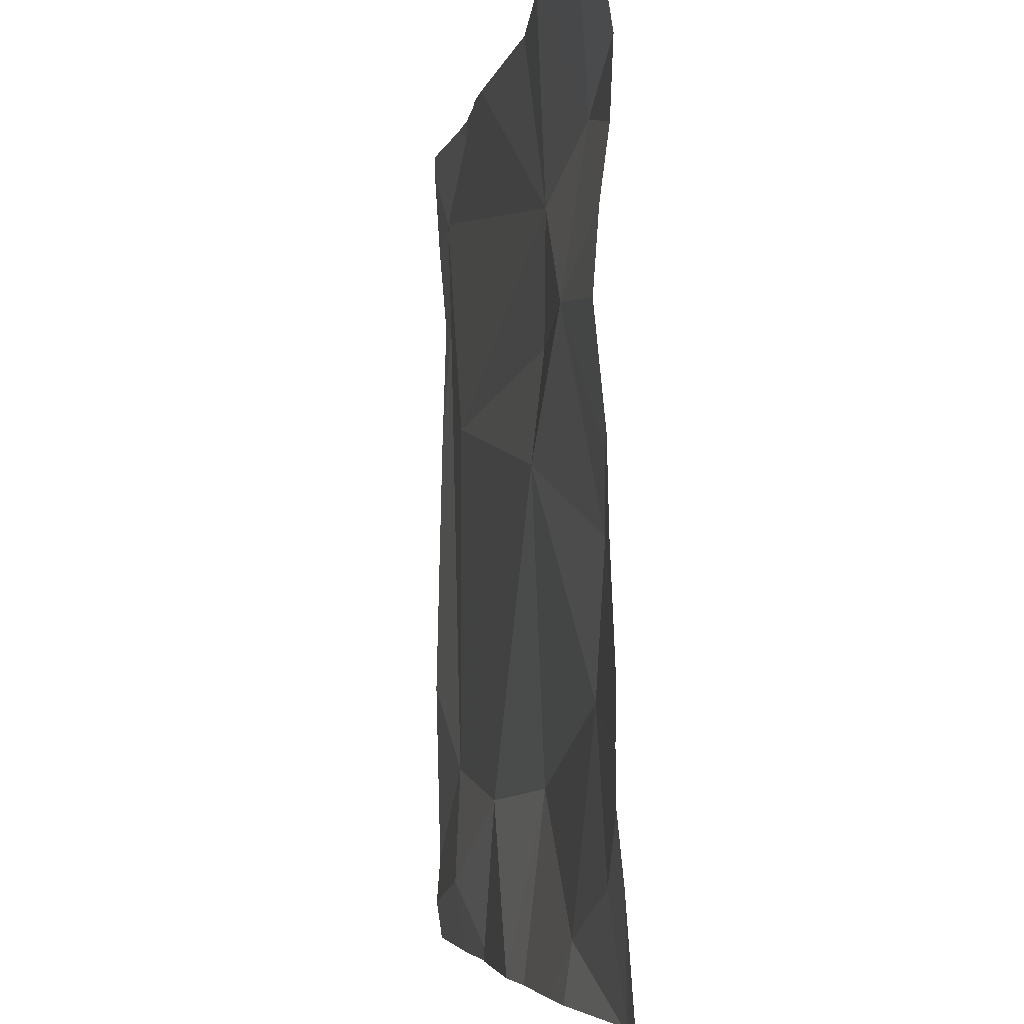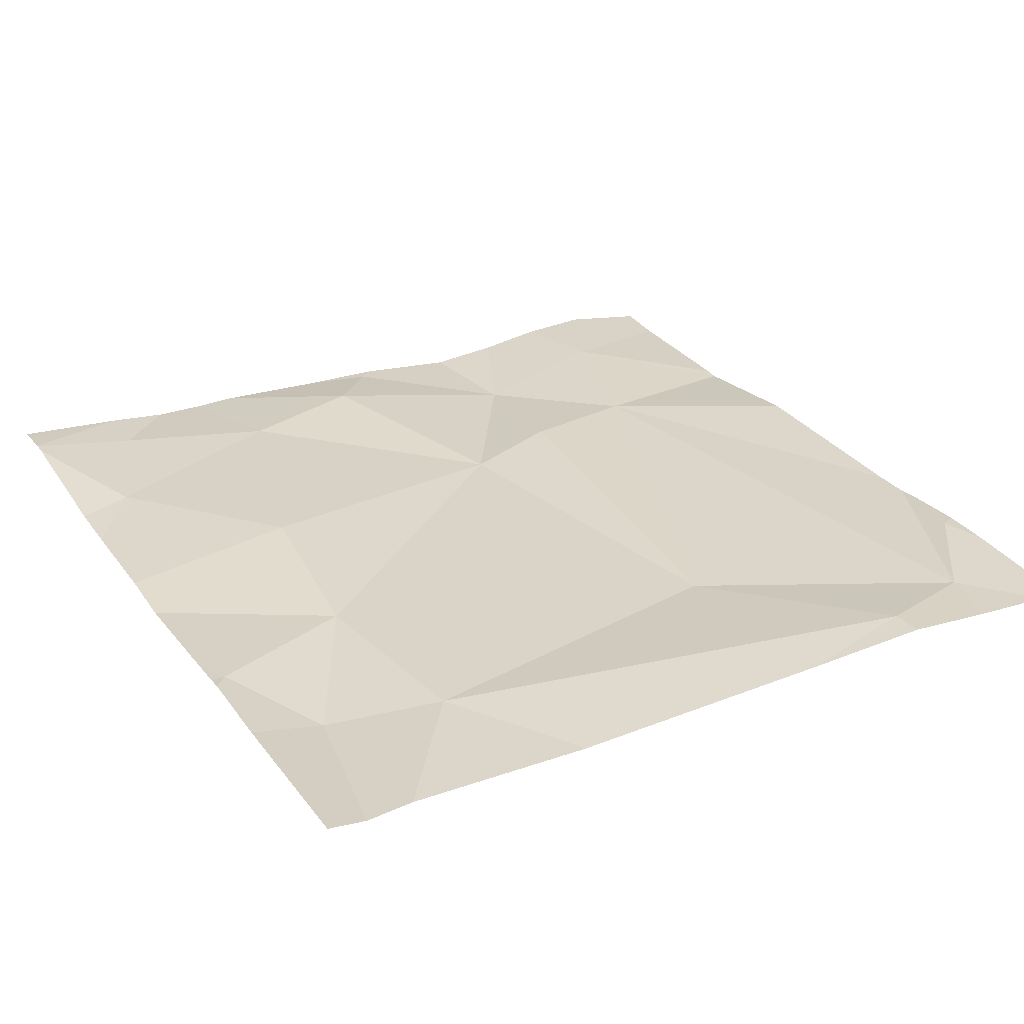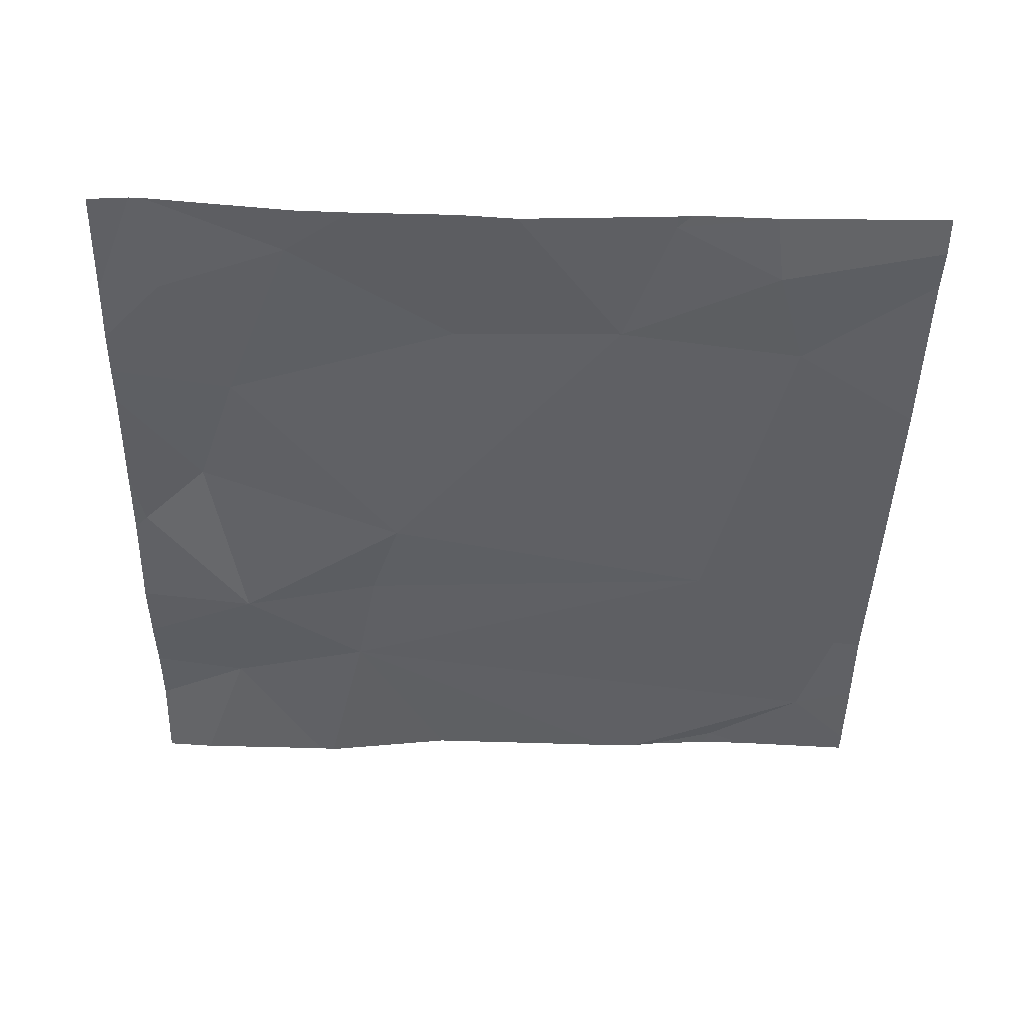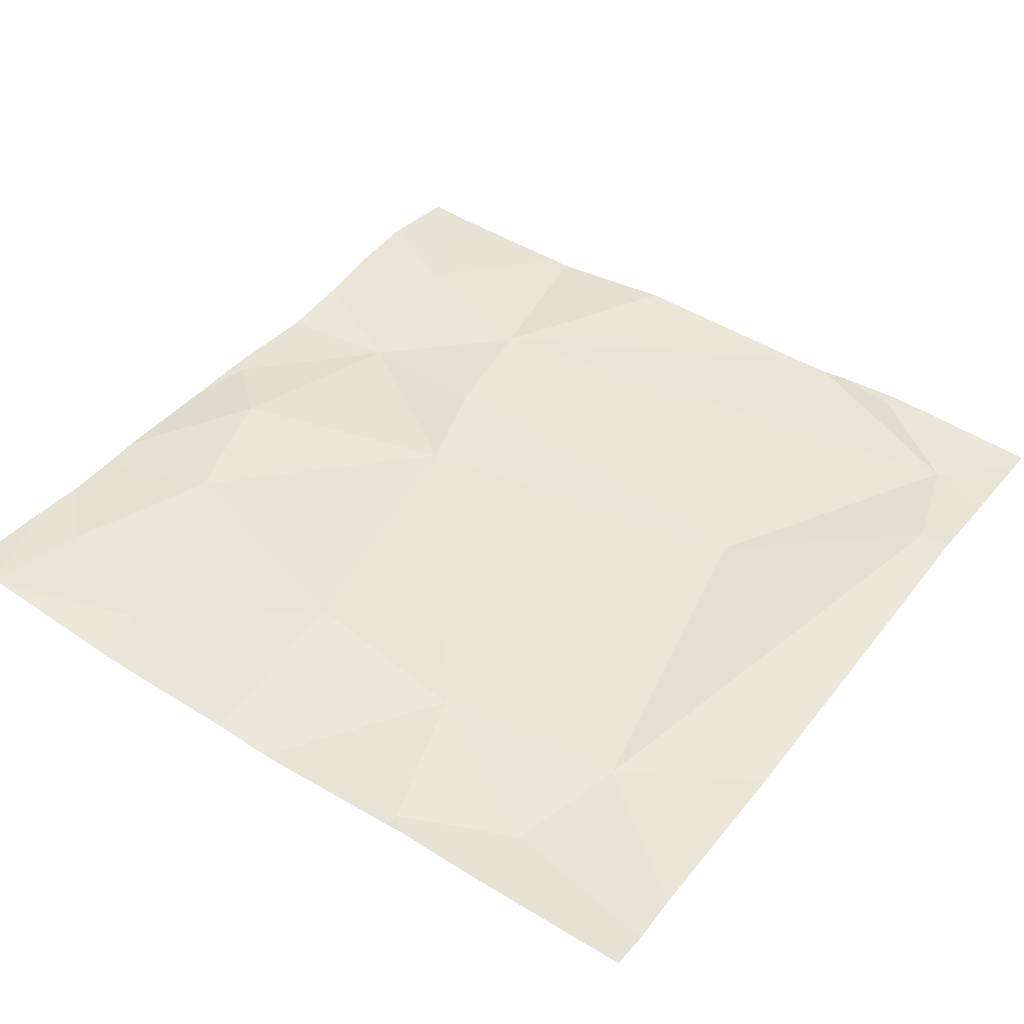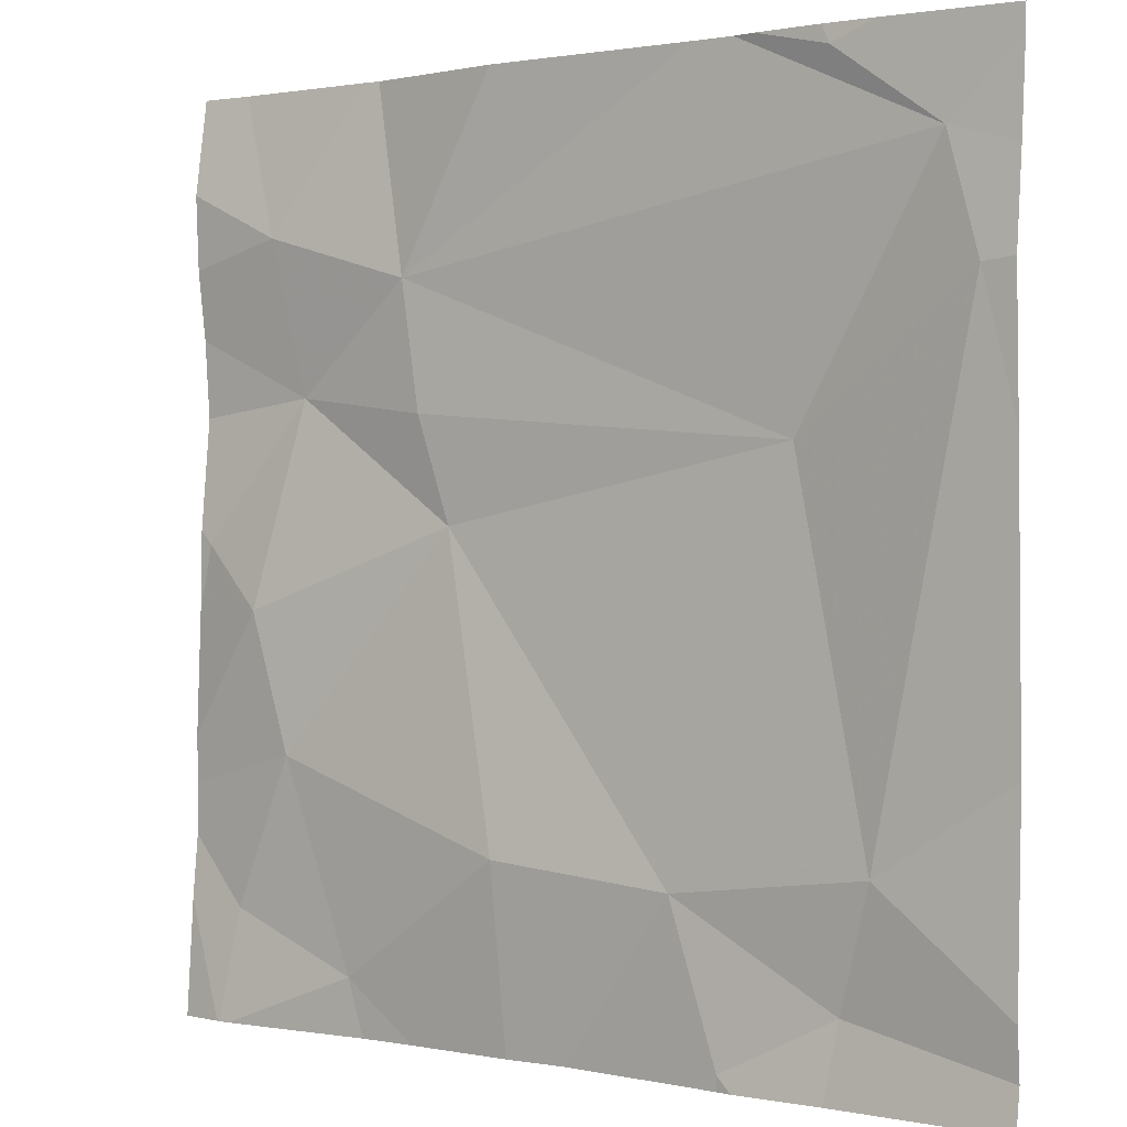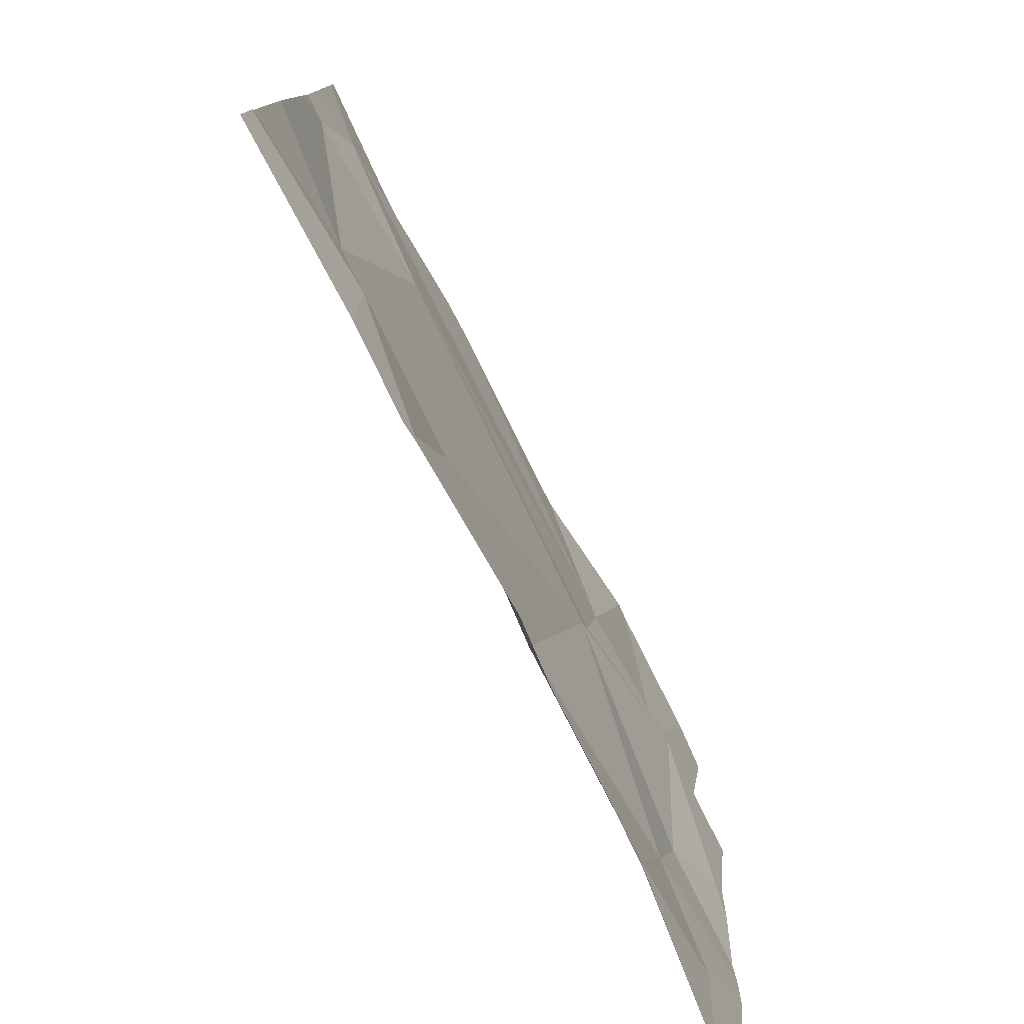
<metadata>
{"format":"obj","ext":"obj","renderer":"f3d","projection":"perspective","resolution":1024,"background":"white","views":[{"elev":-4.6,"azim":-100.4,"up":"+Y"},{"elev":29.0,"azim":60.7,"up":"+Z"},{"elev":-43.0,"azim":-1.0,"up":"+Z"},{"elev":44.7,"azim":35.6,"up":"+Z"},{"elev":1.2,"azim":36.9,"up":"+Y"},{"elev":-79.2,"azim":117.6,"up":"+Y"}]}
</metadata>
<code>
v -72.21 281.7 490.7
v -71.27 282.1 490.7
v -72.09 281.9 490.7
v -71.27 281.5 490.7
v -72.16 282.2 490.7
v -71.27 282.1 490.7
v -71.27 281.3 490.7
v -71.53 282.2 490.7
v -72.08 281.5 490.7
v -72.15 281.3 490.7
v -72.11 282 490.7
v -71.27 281.3 490.7
v -72.13 281.6 490.7
v -71.89 281.7 490.7
v -71.92 281.8 490.7
v -71.56 282.2 490.7
v -72.01 281.3 490.7
v -71.95 282 490.7
v -71.45 282.2 490.7
v -71.34 282.1 490.7
v -71.5 281.8 490.7
v -71.3 282 490.7
v -71.82 281.4 490.7
v -71.62 281.4 490.7
v -71.84 282.2 490.7
v -72.21 281.2 490.7
v -71.45 281.3 490.7
v -71.41 281.4 490.7
v -72.17 281.2 490.7
v -71.41 282.2 490.7
v -71.57 281.2 490.7
v -71.99 282.2 490.7
v -72.16 281.2 490.7
v -71.99 281.2 490.7
v -72.22 281.8 490.7
v -72.22 281.7 490.7
v -72.22 281.9 490.7
v -72.22 281.2 490.7
v -72.22 281.3 490.7
v -71.43 282.2 490.7
v -72.22 281.4 490.7
v -72.22 281.5 490.7
v -72.22 282 490.7
v -72.22 282.1 490.7
v -72.22 281.6 490.7
v -72.22 281.5 490.7
v -71.27 282 490.7
v -71.27 281.8 490.7
v -71.75 281.2 490.7
v -71.81 281.2 490.7
v -71.46 281.2 490.7
v -71.93 281.2 490.7
v -71.6 281.2 490.7
v -71.55 281.2 490.7
v -71.57 281.2 490.7
v -71.27 281.2 490.7
v -72.17 281.2 490.7
v -72.22 281.2 490.7
v -71.34 281.2 490.7
v -72.01 282.2 490.7
v -71.6 282.2 490.7
v -71.46 282.2 490.7
v -72.2 282.2 490.7
v -72.22 282.2 490.7
v -71.27 282.2 490.7
f 1 3 35
f 50 23 17
f 30 2 65
f 62 19 40
f 41 9 42
f 39 10 41
f 13 3 1
f 47 22 48
f 13 1 45
f 42 13 46
f 3 14 15
f 16 19 8
f 14 21 15
f 18 3 15
f 22 20 21
f 9 23 14
f 17 10 29
f 49 23 50
f 28 27 7
f 61 18 16
f 9 10 17
f 50 17 52
f 31 24 49
f 24 31 27
f 24 27 28
f 23 9 17
f 51 31 54
f 60 11 32
f 8 19 62
f 18 15 21
f 11 18 32
f 21 20 18
f 24 14 23
f 13 14 3
f 13 9 14
f 14 24 21
f 22 21 28
f 49 24 23
f 6 22 47
f 18 11 3
f 18 20 16
f 21 24 28
f 22 28 4
f 19 20 2
f 37 11 43
f 34 17 33
f 35 3 37
f 36 1 35
f 33 17 29
f 2 20 6
f 37 3 11
f 39 38 26
f 6 20 22
f 29 39 57
f 16 20 19
f 41 10 9
f 25 18 61
f 29 10 39
f 42 9 13
f 43 11 44
f 4 28 12
f 26 38 58
f 44 11 5
f 12 28 7
f 45 1 36
f 7 27 51
f 46 13 45
f 48 22 4
f 51 27 31
f 52 17 34
f 32 18 25
f 53 31 49
f 5 11 60
f 54 31 55
f 55 31 53
f 56 7 59
f 40 19 30
f 57 39 26
f 30 19 2
f 59 7 51
f 63 44 5
f 64 44 63

</code>
